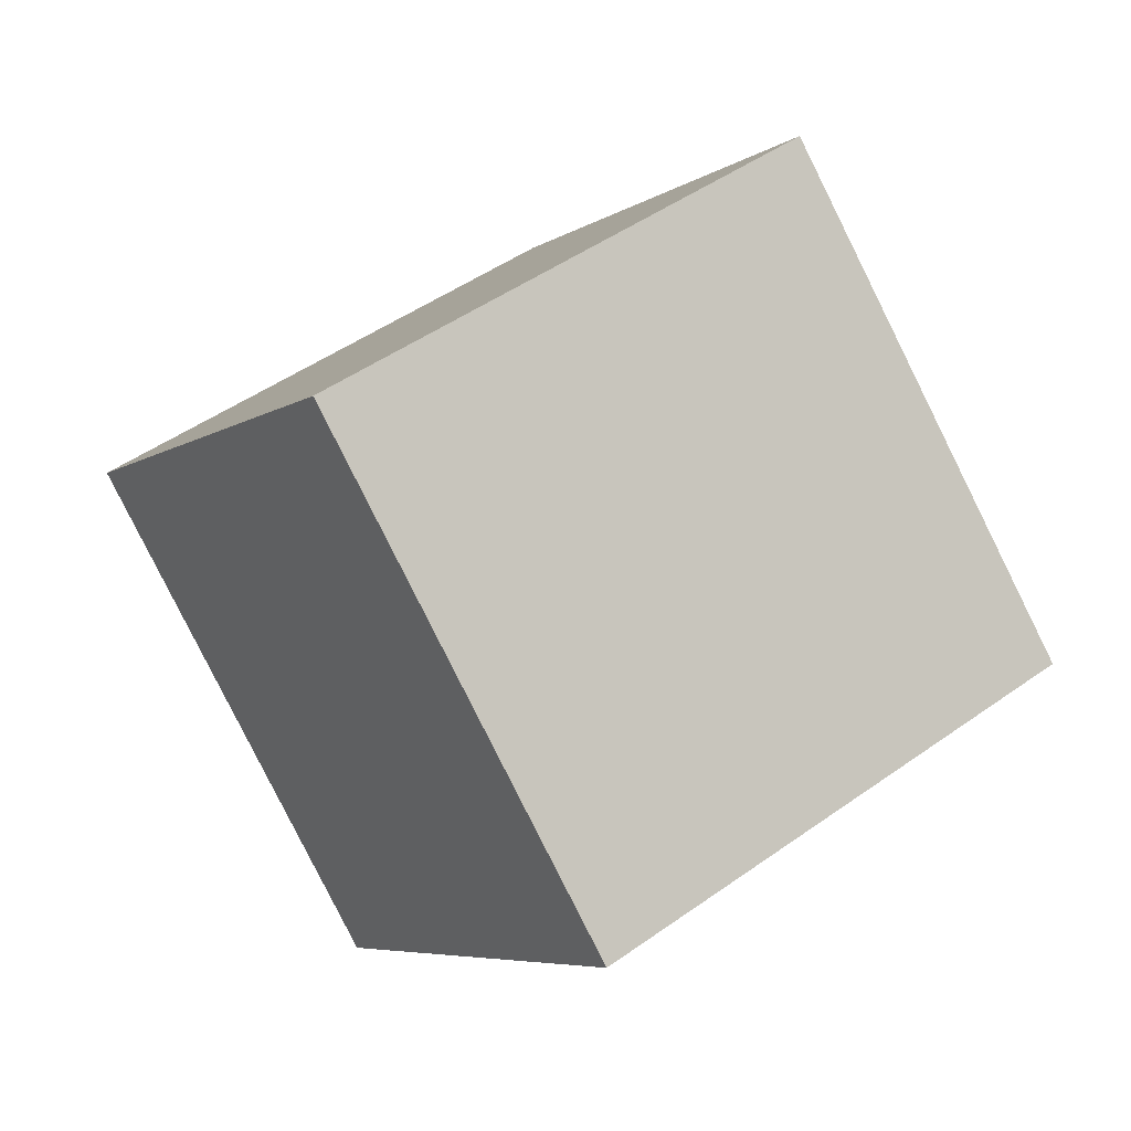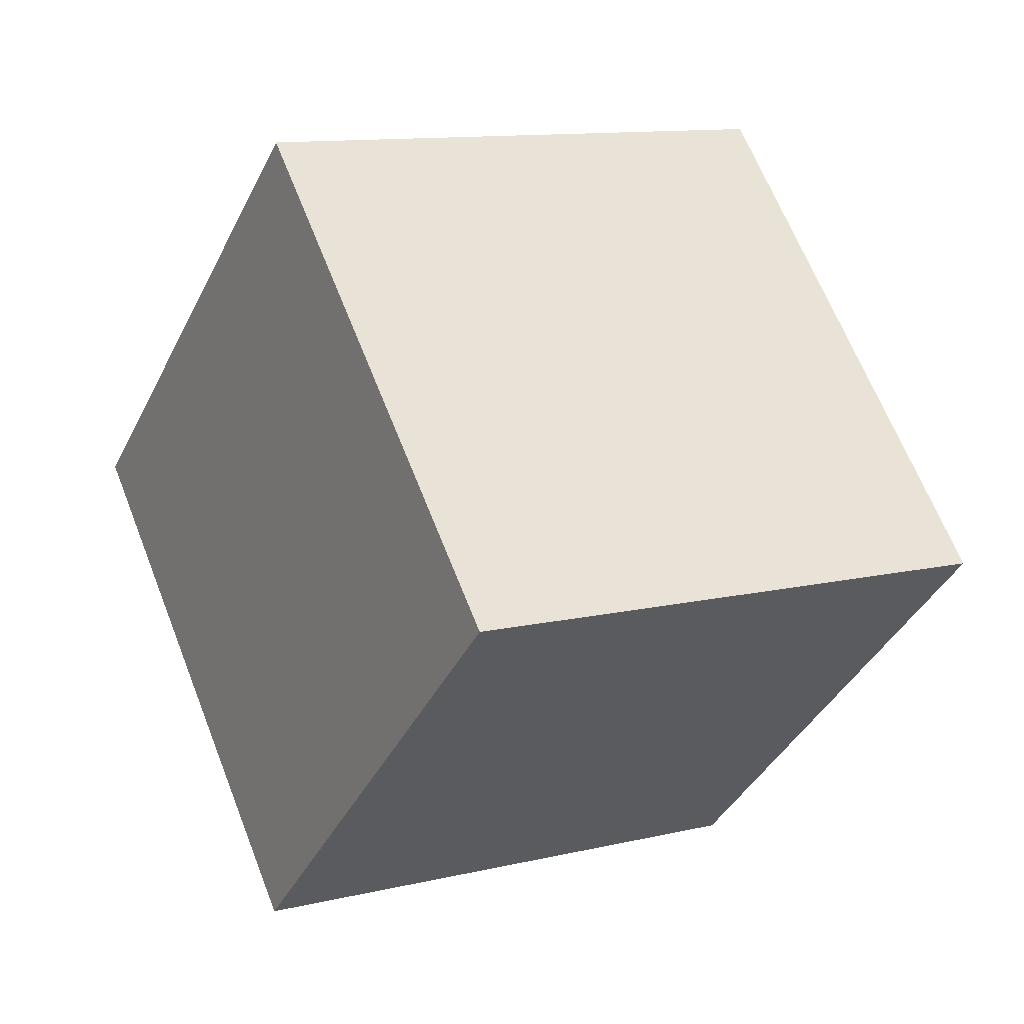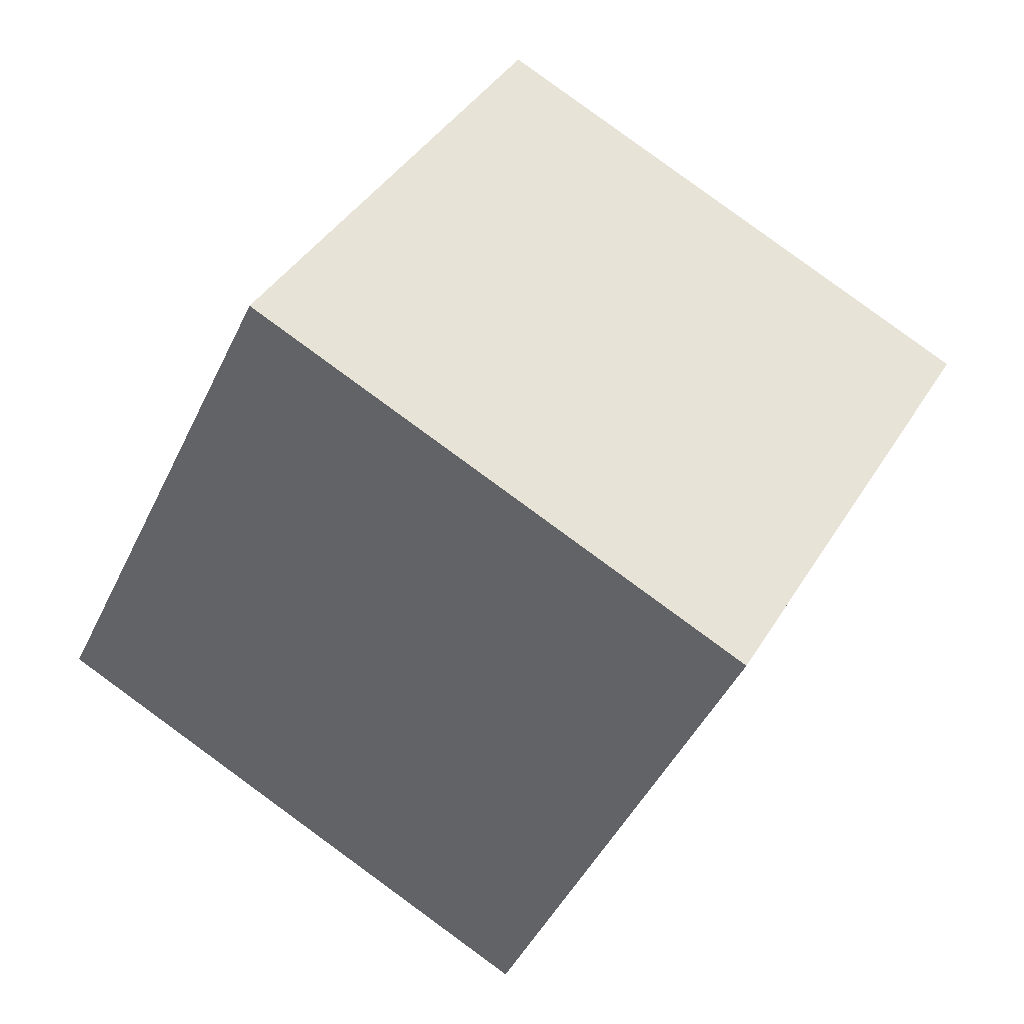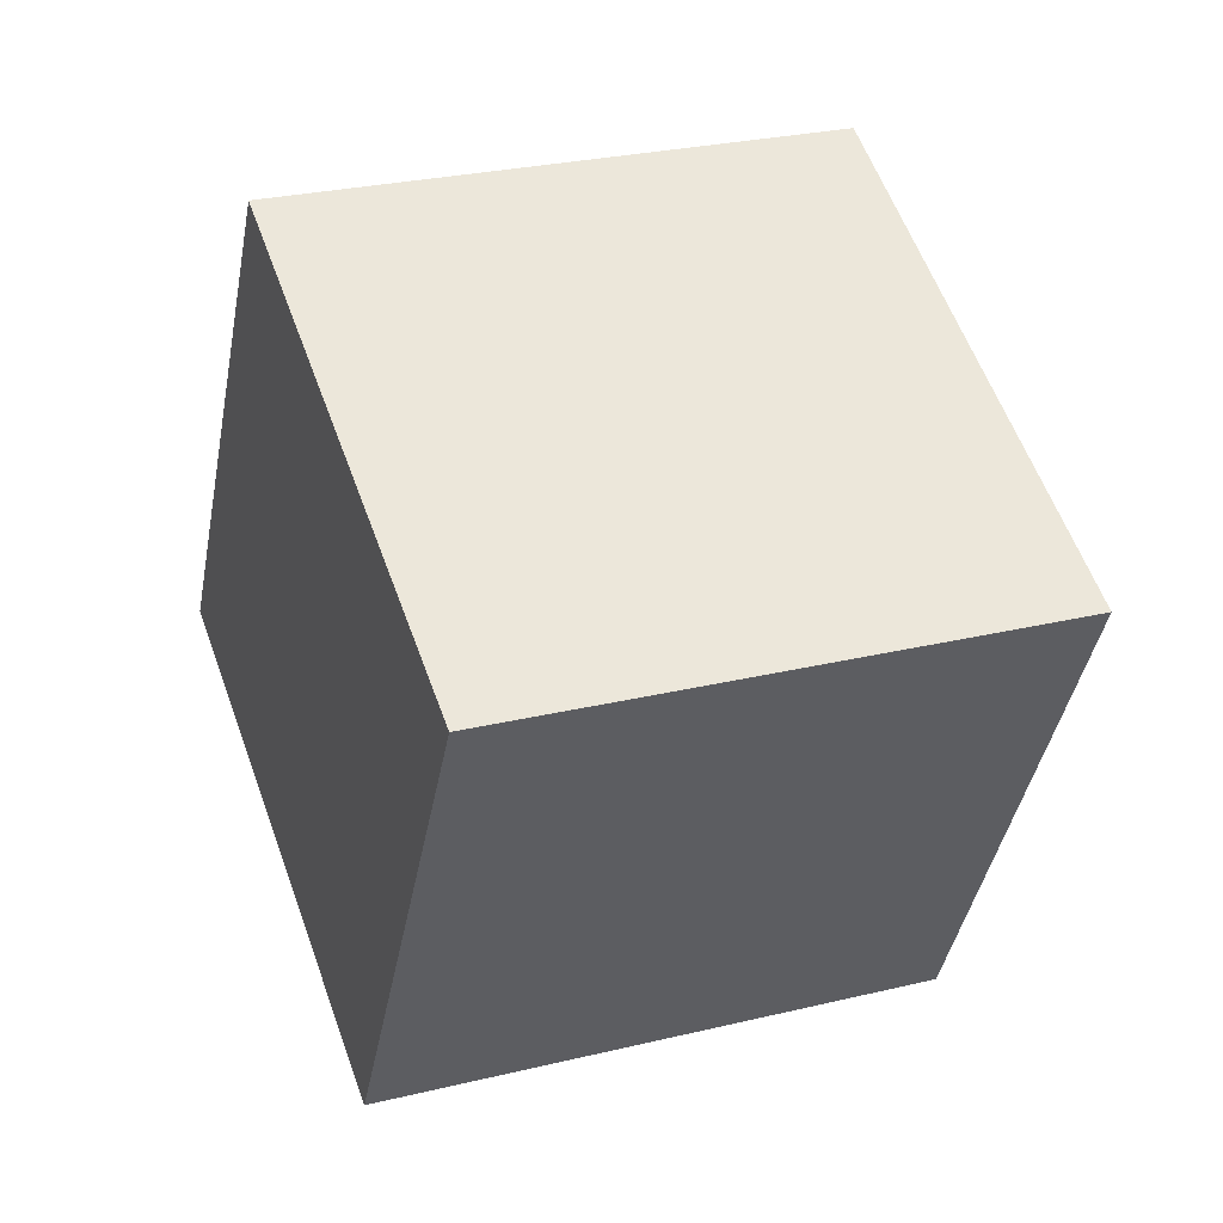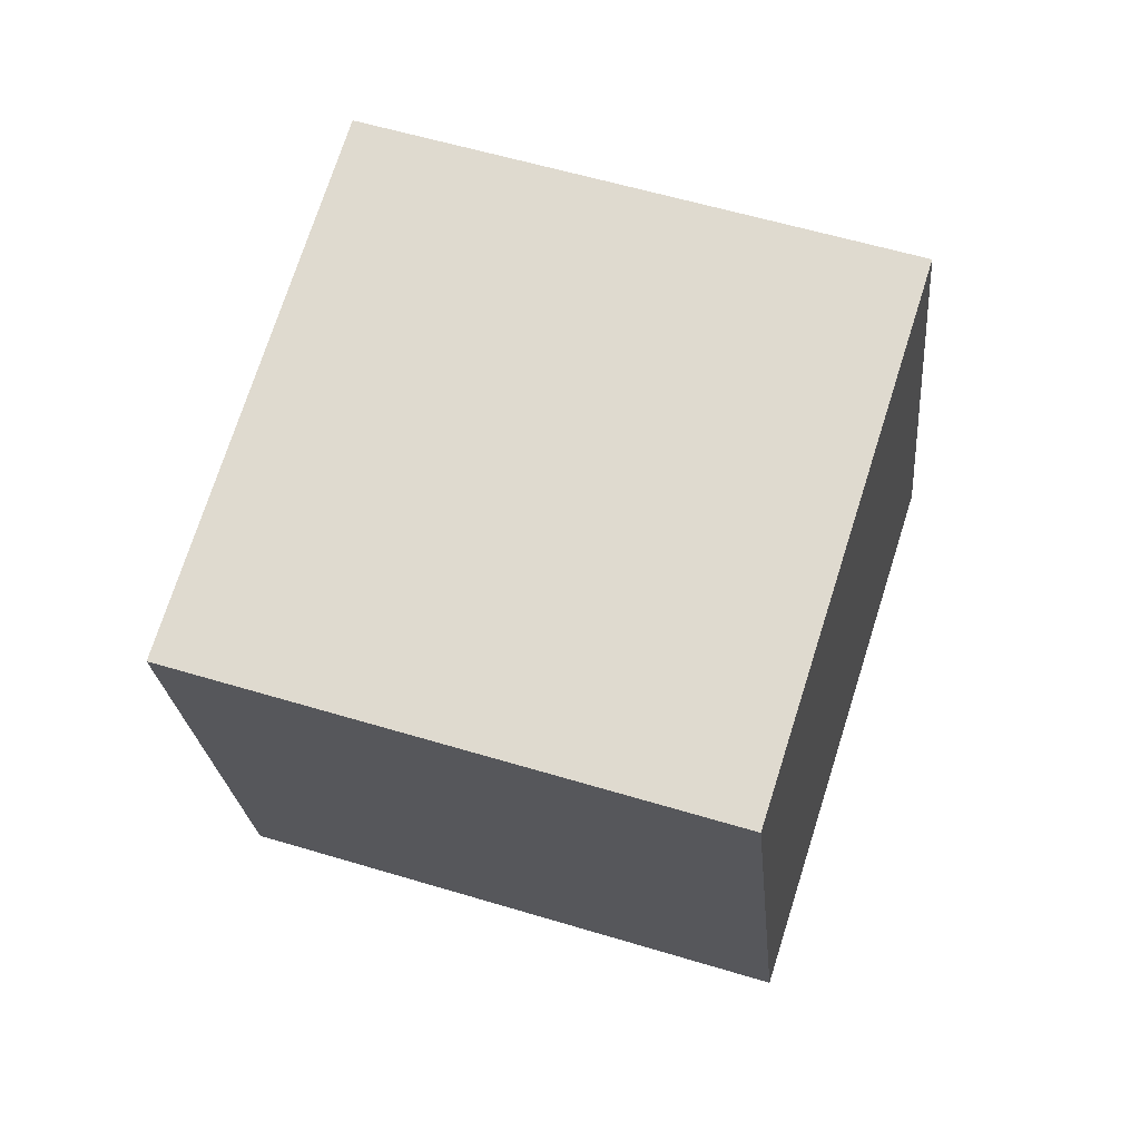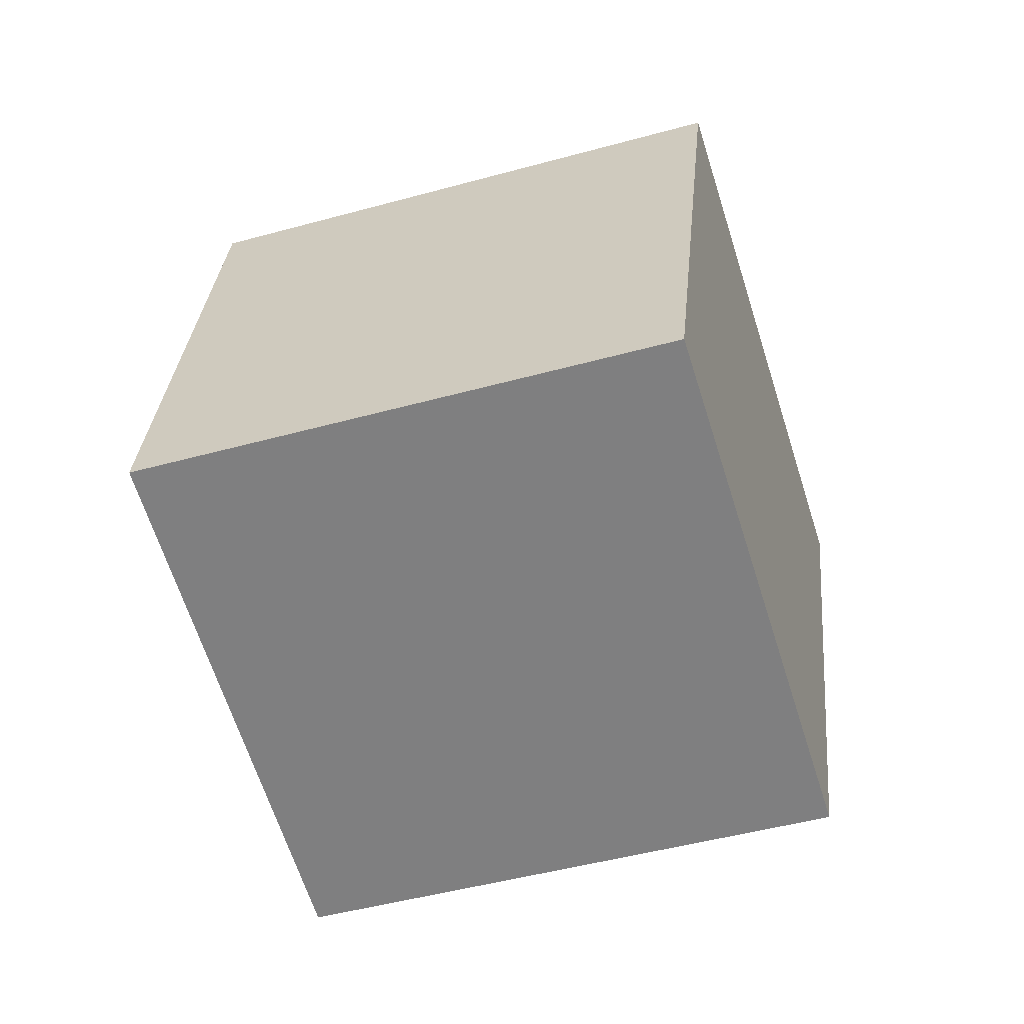
<metadata>
{"format":"obj","ext":"obj","renderer":"f3d","projection":"perspective","resolution":1024,"background":"white","views":[{"elev":74.9,"azim":-17.4,"up":"+Y"},{"elev":45.5,"azim":-45.8,"up":"+Z"},{"elev":55.6,"azim":-81.1,"up":"+Z"},{"elev":73.6,"azim":-128.8,"up":"+Z"},{"elev":-42.7,"azim":16.0,"up":"+Y"},{"elev":51.0,"azim":-163.5,"up":"+Y"}]}
</metadata>
<code>
o Cube.067_Cube.1028
v 1.324 -0.5661 1.548
v 2.148 -0.8452 1.273
v 1.679 0.2357 1.799
v 2.503 -0.04337 1.524
v 1.159 -0.2318 0.7153
v 1.983 -0.5108 0.4399
v 1.514 0.57 0.9667
v 2.338 0.291 0.6913
f 2 3 1
f 4 7 3
f 8 5 7
f 6 1 5
f 7 1 3
f 4 6 8
f 2 4 3
f 4 8 7
f 8 6 5
f 6 2 1
f 7 5 1
f 4 2 6

</code>
